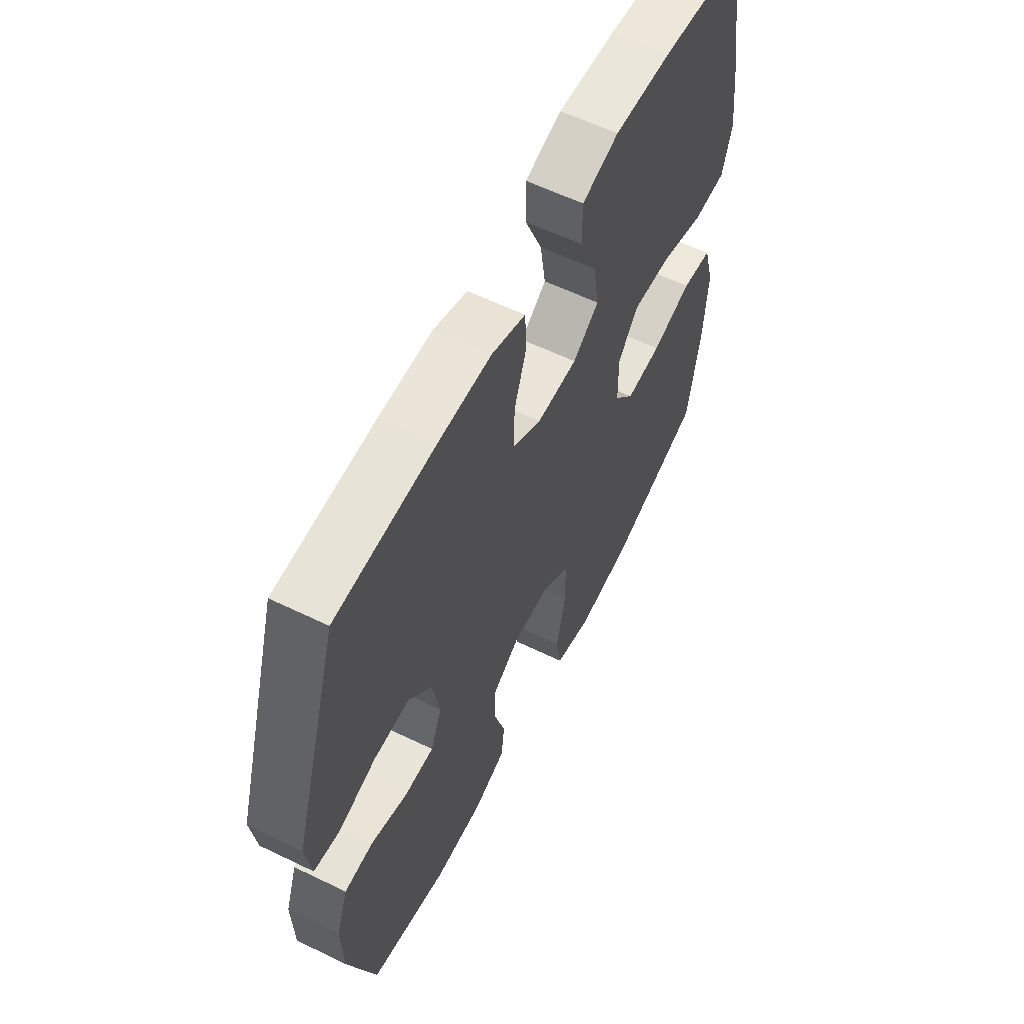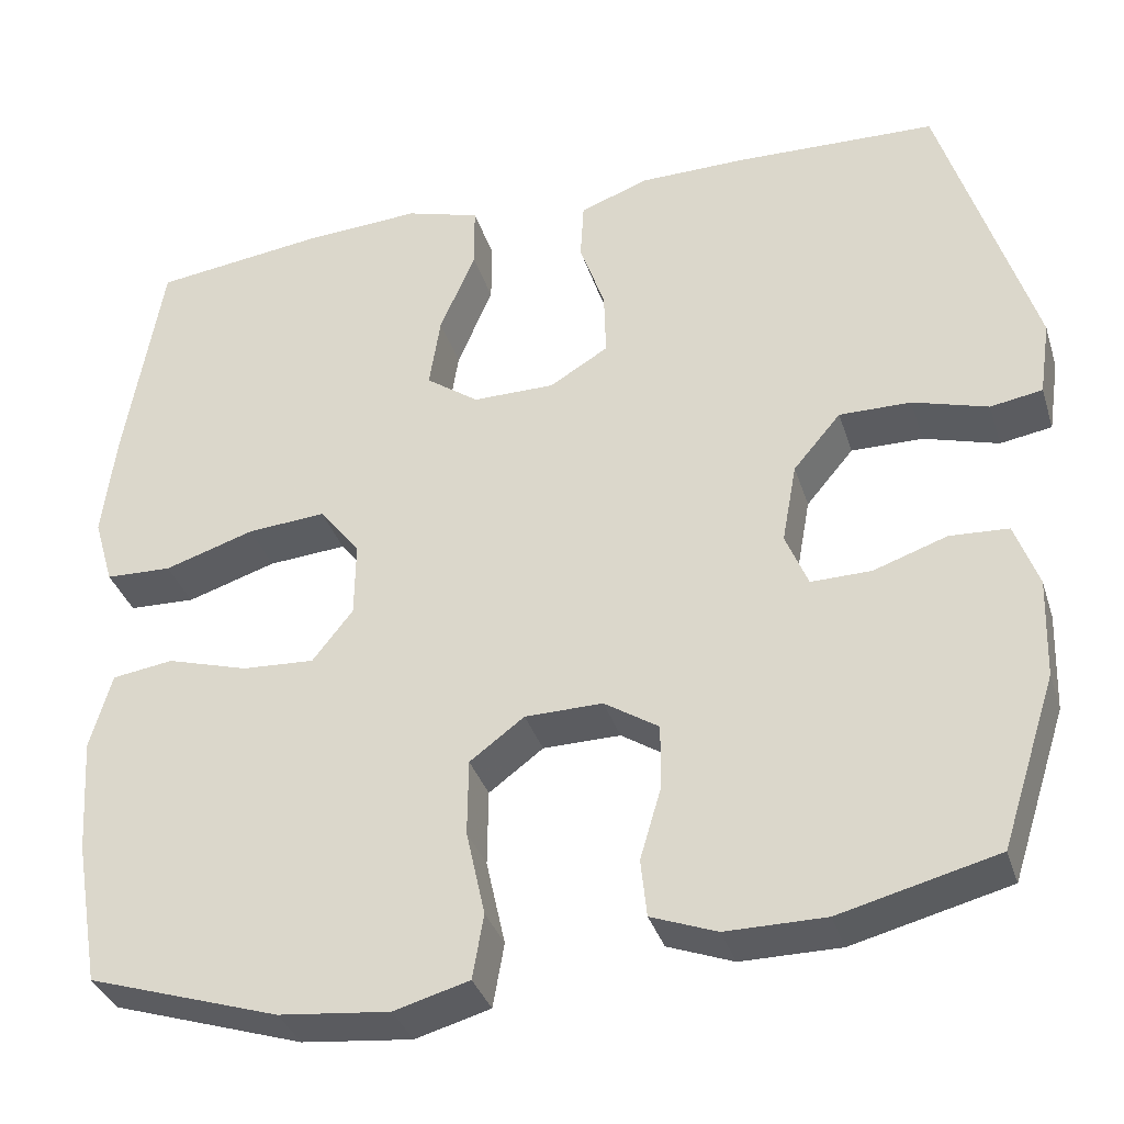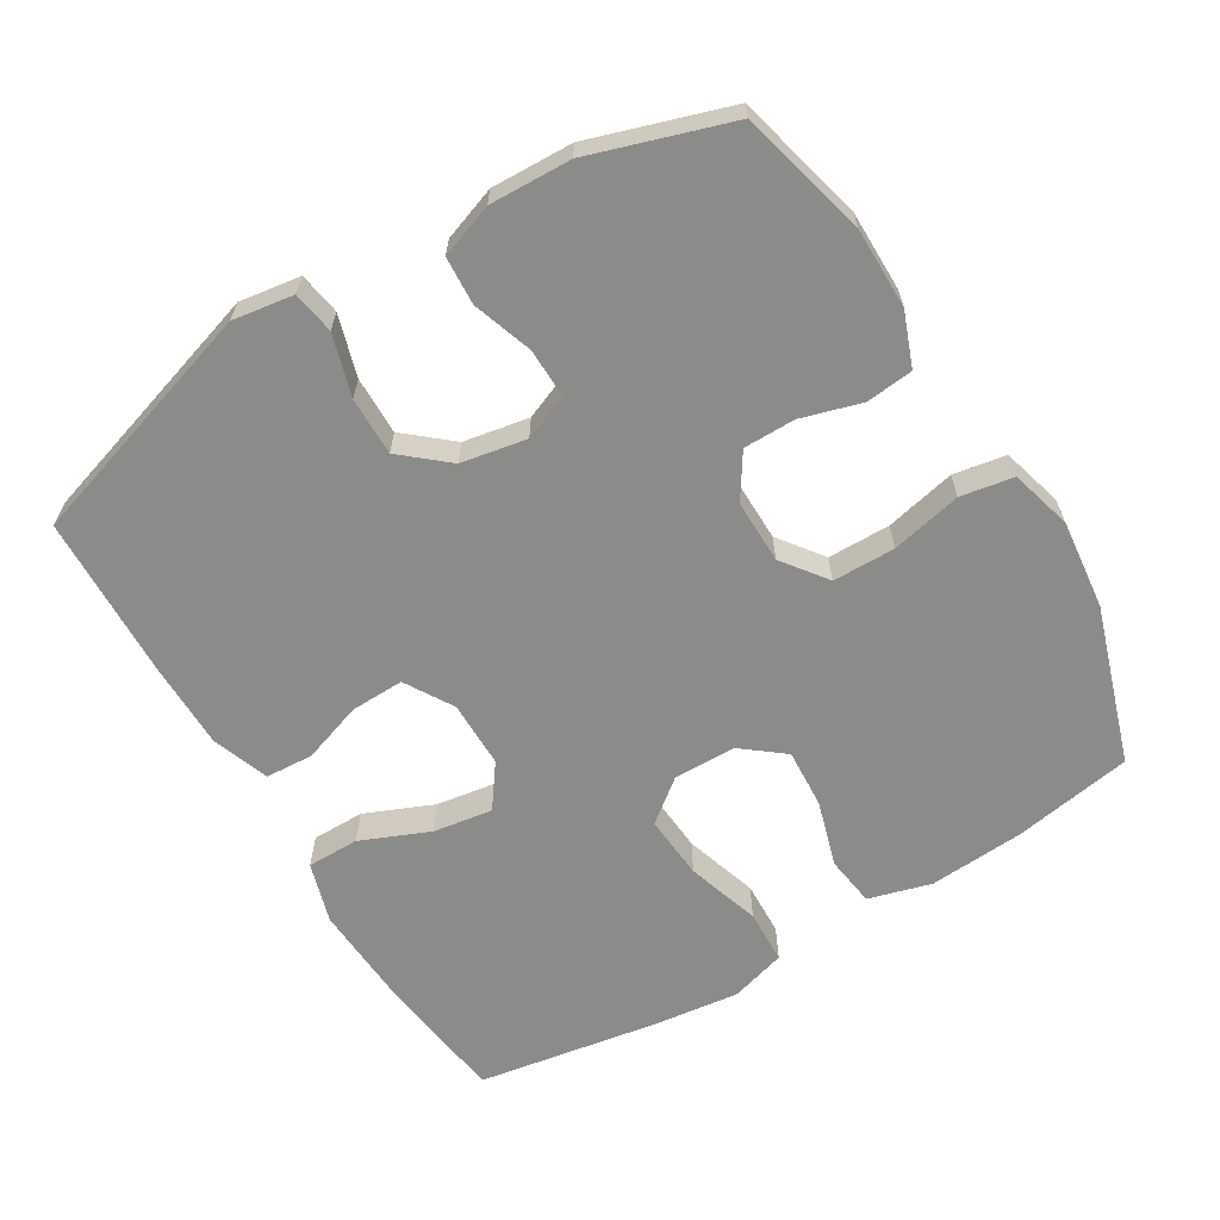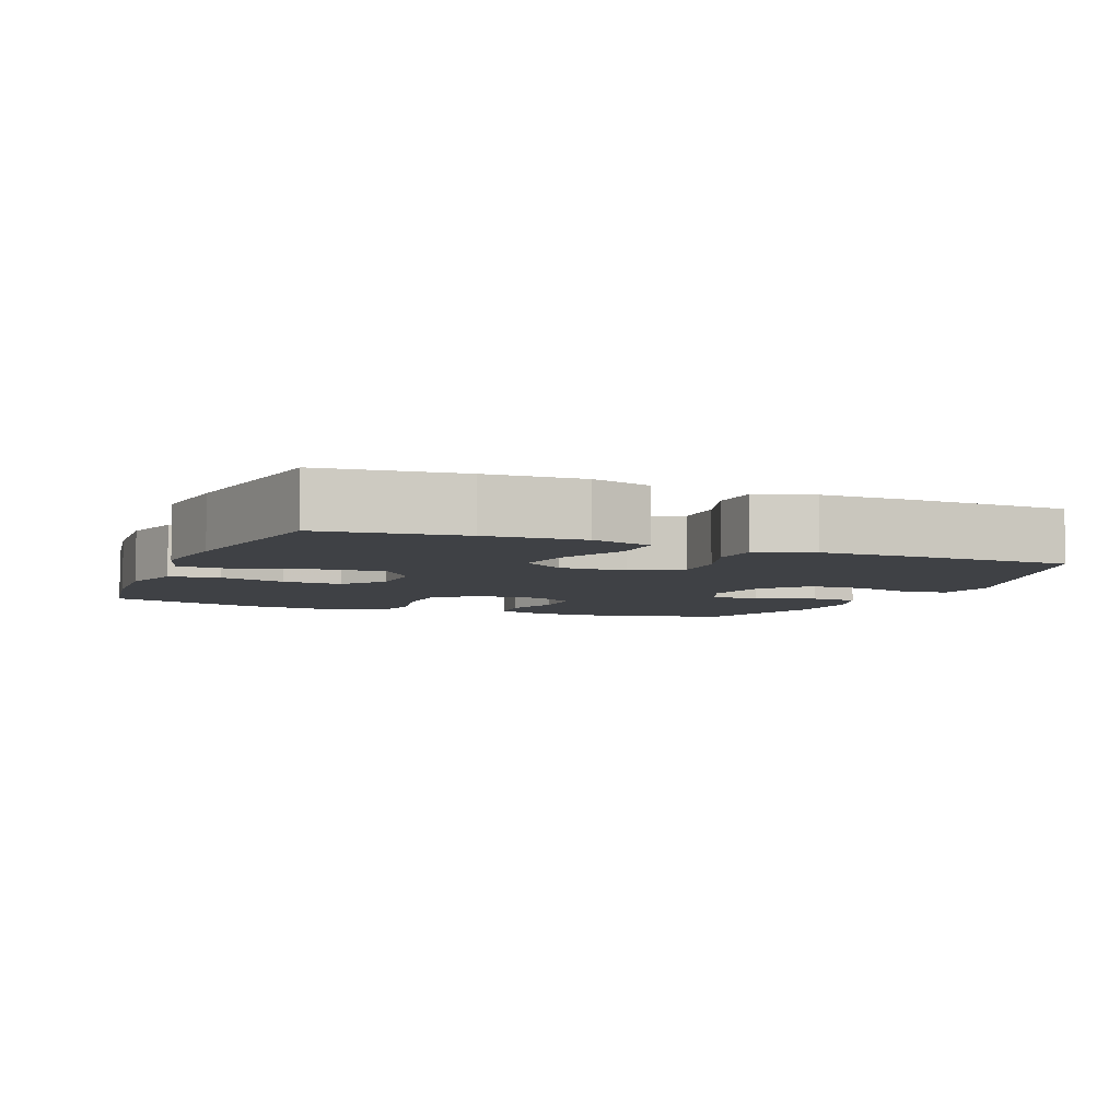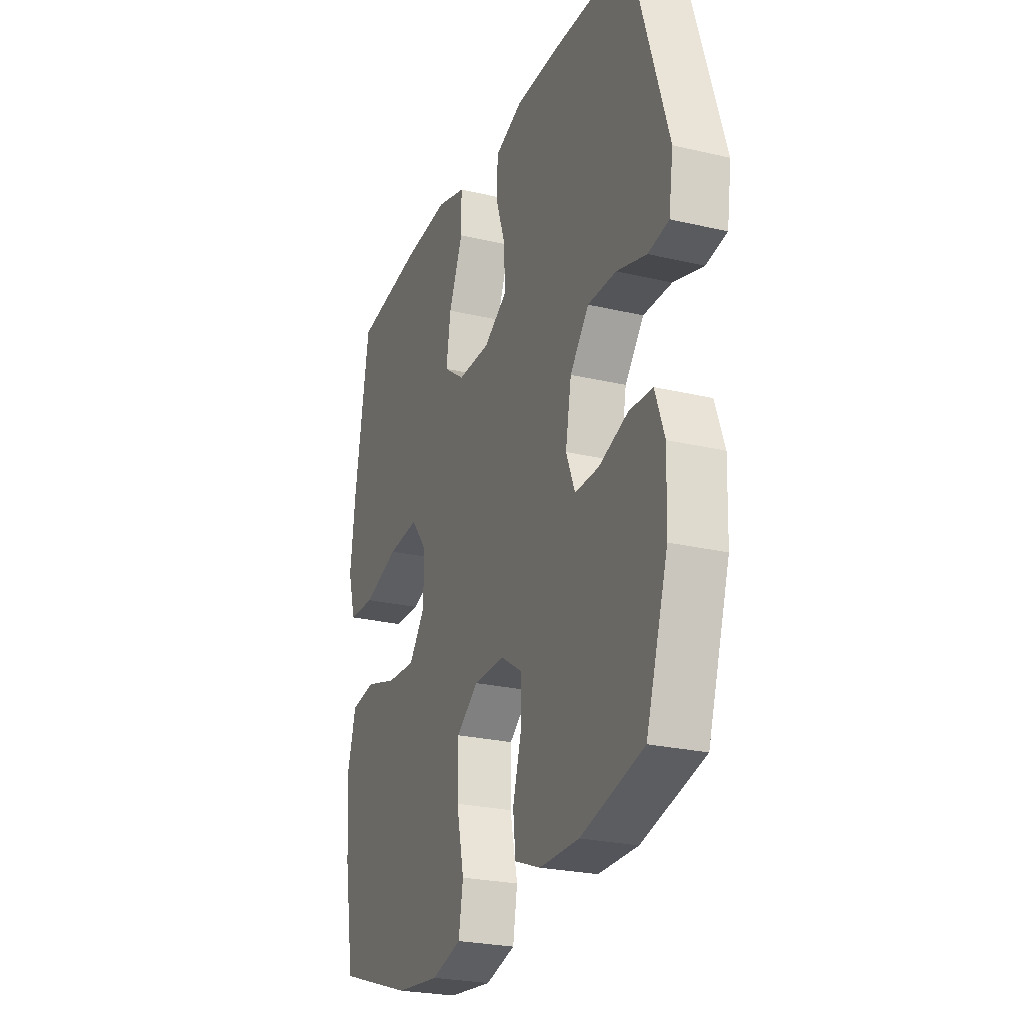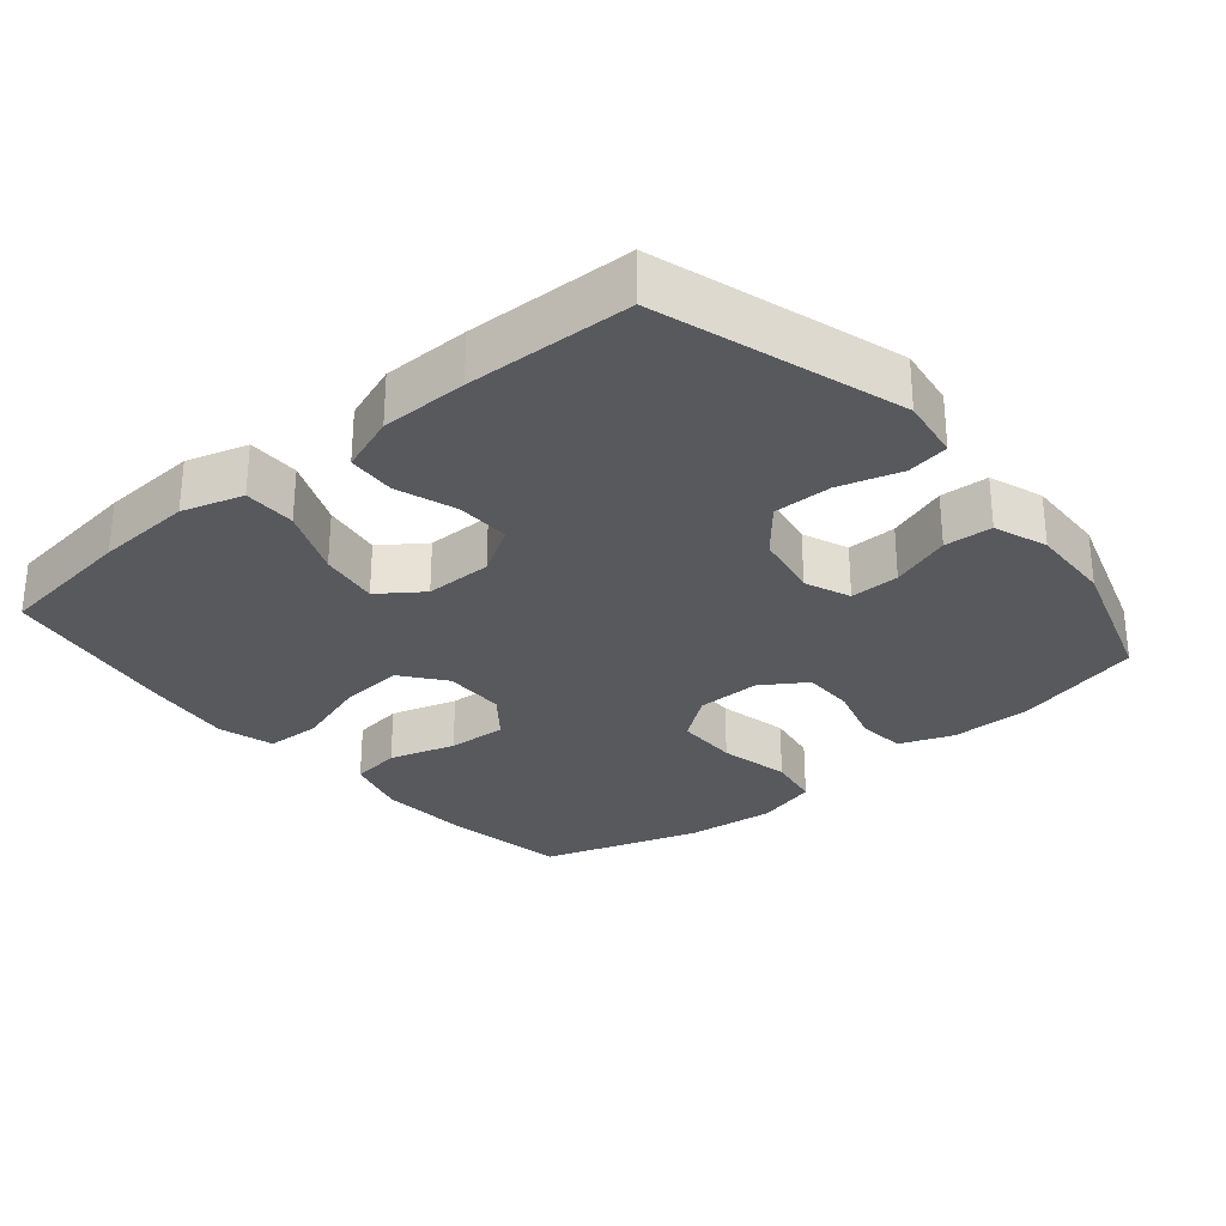
<metadata>
{"format":"obj","ext":"obj","renderer":"f3d","projection":"perspective","resolution":1024,"background":"white","views":[{"elev":59.5,"azim":116.5,"up":"+Z"},{"elev":-35.1,"azim":16.7,"up":"+Z"},{"elev":-63.7,"azim":121.1,"up":"+Y"},{"elev":-5.6,"azim":-22.3,"up":"+Y"},{"elev":-25.0,"azim":69.1,"up":"+Z"},{"elev":-29.2,"azim":40.1,"up":"+Y"}]}
</metadata>
<code>
v 0.5 0.07 -0.5
v 0.318 0.07 -0.546
v 0.203 0.07 -0.546
v 0.127 0.07 -0.517
v 0.12 0.07 -0.45
v 0.145 0.07 -0.365
v 0.145 0.07 -0.291
v 0.082 0.07 -0.25
v -0.008 0.07 -0.251
v -0.071 0.07 -0.298
v -0.072 0.07 -0.387
v -0.05 0.07 -0.487
v -0.063 0.07 -0.562
v -0.15 0.07 -0.586
v -0.278 0.07 -0.572
v -0.5 0.07 -0.5
v -0.529 0.07 -0.331
v -0.538 0.07 -0.196
v -0.513 0.07 -0.107
v -0.442 0.07 -0.097
v -0.348 0.07 -0.125
v -0.264 0.07 -0.13
v -0.217 0.07 -0.07
v -0.216 0.07 0.018
v -0.263 0.07 0.078
v -0.354 0.07 0.071
v -0.458 0.07 0.038
v -0.535 0.07 0.041
v -0.558 0.07 0.12
v -0.543 0.07 0.242
v -0.5 0.07 0.5
v -0.302 0.07 0.525
v -0.166 0.07 0.533
v -0.08 0.07 0.507
v -0.08 0.07 0.433
v -0.121 0.07 0.336
v -0.134 0.07 0.252
v -0.073 0.07 0.208
v 0.022 0.07 0.208
v 0.09 0.07 0.249
v 0.088 0.07 0.325
v 0.059 0.07 0.41
v 0.063 0.07 0.478
v 0.143 0.07 0.507
v 0.266 0.07 0.508
v 0.5 0.07 0.5
v 0.607 0.07 0.156
v 0.594 0.07 0.069
v 0.534 0.07 0.059
v 0.447 0.07 0.085
v 0.364 0.07 0.086
v 0.309 0.07 0.021
v 0.292 0.07 -0.072
v 0.318 0.07 -0.136
v 0.388 0.07 -0.135
v 0.473 0.07 -0.106
v 0.541 0.07 -0.11
v 0.568 0.07 -0.186
v 0.564 0.07 -0.302
v 0.5 0 -0.5
v 0.318 0 -0.546
v 0.203 0 -0.546
v 0.127 0 -0.517
v 0.12 0 -0.45
v 0.145 0 -0.365
v 0.145 0 -0.291
v 0.082 0 -0.25
v -0.008 0 -0.251
v -0.071 0 -0.298
v -0.072 0 -0.387
v -0.05 0 -0.487
v -0.063 0 -0.562
v -0.15 0 -0.586
v -0.278 0 -0.572
v -0.5 0 -0.5
v -0.529 0 -0.331
v -0.538 0 -0.196
v -0.513 0 -0.107
v -0.442 0 -0.097
v -0.348 0 -0.125
v -0.264 0 -0.13
v -0.217 0 -0.07
v -0.216 0 0.018
v -0.263 0 0.078
v -0.354 0 0.071
v -0.458 0 0.038
v -0.535 0 0.041
v -0.558 0 0.12
v -0.543 0 0.242
v -0.5 0 0.5
v -0.302 0 0.525
v -0.166 0 0.533
v -0.08 0 0.507
v -0.08 0 0.433
v -0.121 0 0.336
v -0.134 0 0.252
v -0.073 0 0.208
v 0.022 0 0.208
v 0.09 0 0.249
v 0.088 0 0.325
v 0.059 0 0.41
v 0.063 0 0.478
v 0.143 0 0.507
v 0.266 0 0.508
v 0.5 0 0.5
v 0.607 0 0.156
v 0.594 0 0.069
v 0.534 0 0.059
v 0.447 0 0.085
v 0.364 0 0.086
v 0.309 0 0.021
v 0.292 0 -0.072
v 0.318 0 -0.136
v 0.388 0 -0.135
v 0.473 0 -0.106
v 0.541 0 -0.11
v 0.568 0 -0.186
v 0.564 0 -0.302
f 55 56 57 58
f 54 55 58 59
f 47 48 49 50
f 47 50 51
f 46 47 51
f 45 46 51 52
f 41 42 43 44
f 40 41 44 45
f 33 34 35 36
f 33 36 37
f 32 33 37
f 31 32 37
f 30 31 37 38
f 26 27 28 29
f 25 26 29 30
f 18 19 20 21
f 18 21 22
f 17 18 22
f 16 17 22
f 15 16 22 23
f 11 12 13 14
f 10 11 14 15
f 3 4 5 6
f 3 6 7
f 2 3 7
f 54 59 1 2
f 53 54 2 7
f 40 45 52 53
f 39 40 53 7
f 38 39 7 8
f 25 30 38
f 24 25 38 8
f 23 24 8 9
f 10 15 23
f 9 10 23
f 117 116 115 114
f 118 117 114 113
f 109 108 107 106
f 110 109 106
f 110 106 105
f 111 110 105 104
f 103 102 101 100
f 104 103 100 99
f 95 94 93 92
f 96 95 92
f 96 92 91
f 96 91 90
f 97 96 90 89
f 88 87 86 85
f 89 88 85 84
f 80 79 78 77
f 81 80 77
f 81 77 76
f 81 76 75
f 82 81 75 74
f 73 72 71 70
f 74 73 70 69
f 65 64 63 62
f 66 65 62
f 66 62 61
f 61 60 118 113
f 66 61 113 112
f 112 111 104 99
f 66 112 99 98
f 67 66 98 97
f 97 89 84
f 67 97 84 83
f 68 67 83 82
f 82 74 69
f 82 69 68
f 1 60 61 2
f 2 61 62 3
f 3 62 63 4
f 4 63 64 5
f 5 64 65 6
f 6 65 66 7
f 7 66 67 8
f 8 67 68 9
f 9 68 69 10
f 10 69 70 11
f 11 70 71 12
f 12 71 72 13
f 13 72 73 14
f 14 73 74 15
f 15 74 75 16
f 16 75 76 17
f 17 76 77 18
f 18 77 78 19
f 19 78 79 20
f 20 79 80 21
f 21 80 81 22
f 22 81 82 23
f 23 82 83 24
f 24 83 84 25
f 25 84 85 26
f 26 85 86 27
f 27 86 87 28
f 28 87 88 29
f 29 88 89 30
f 30 89 90 31
f 31 90 91 32
f 32 91 92 33
f 33 92 93 34
f 34 93 94 35
f 35 94 95 36
f 36 95 96 37
f 37 96 97 38
f 38 97 98 39
f 39 98 99 40
f 40 99 100 41
f 41 100 101 42
f 42 101 102 43
f 43 102 103 44
f 44 103 104 45
f 45 104 105 46
f 46 105 106 47
f 47 106 107 48
f 48 107 108 49
f 49 108 109 50
f 50 109 110 51
f 51 110 111 52
f 52 111 112 53
f 53 112 113 54
f 54 113 114 55
f 55 114 115 56
f 56 115 116 57
f 57 116 117 58
f 58 117 118 59
f 59 118 60 1

</code>
